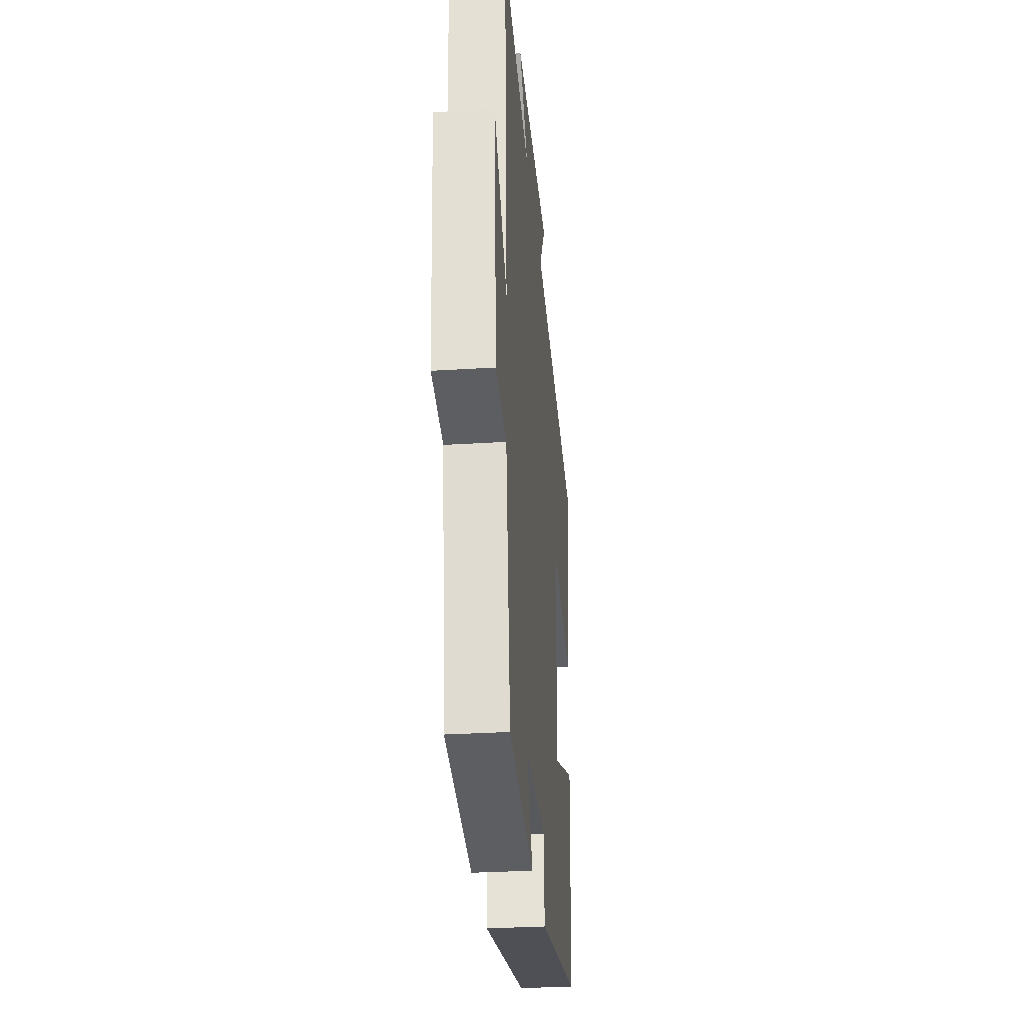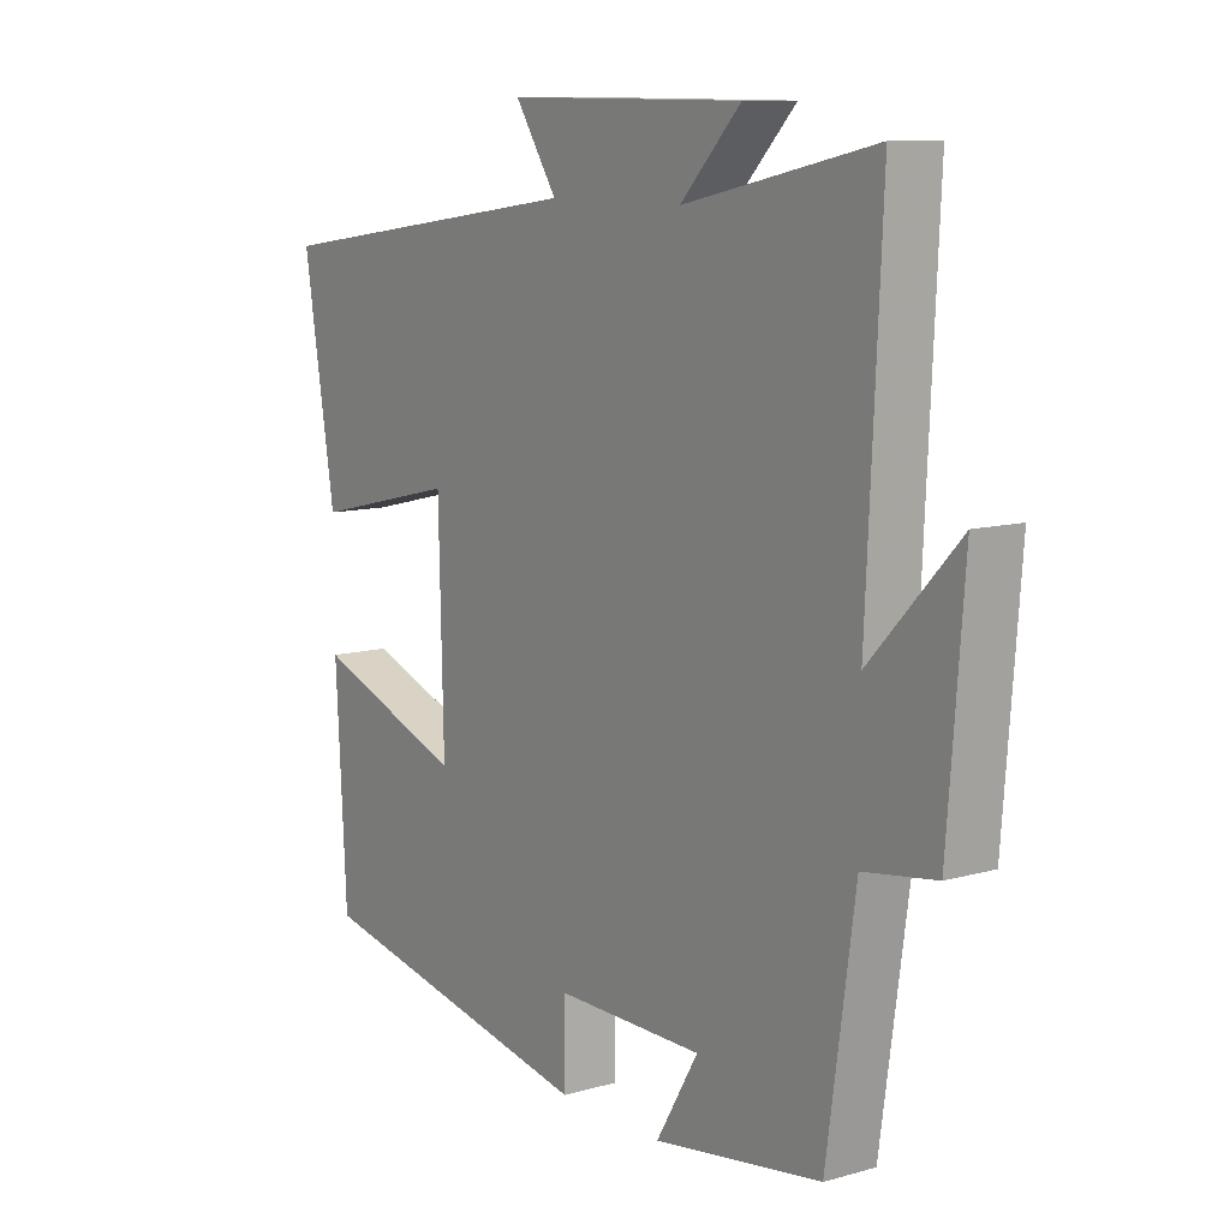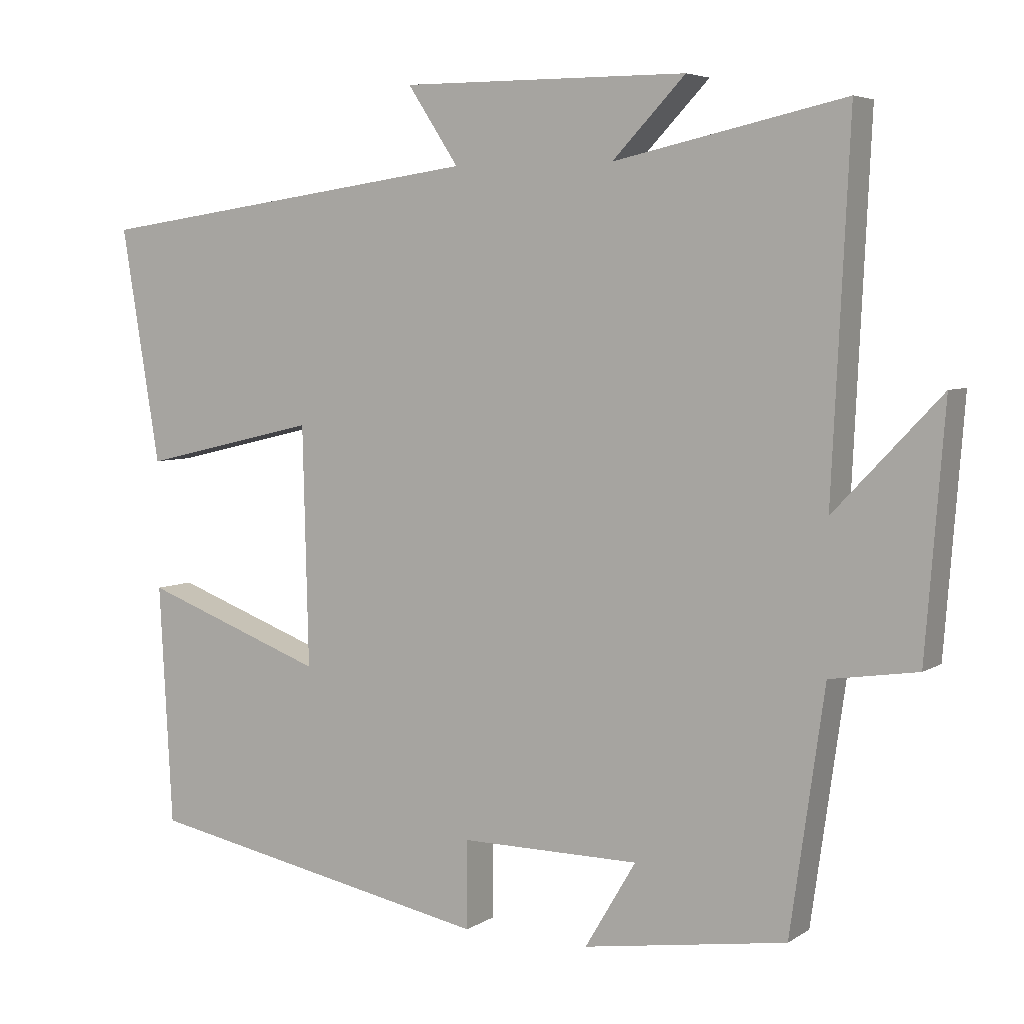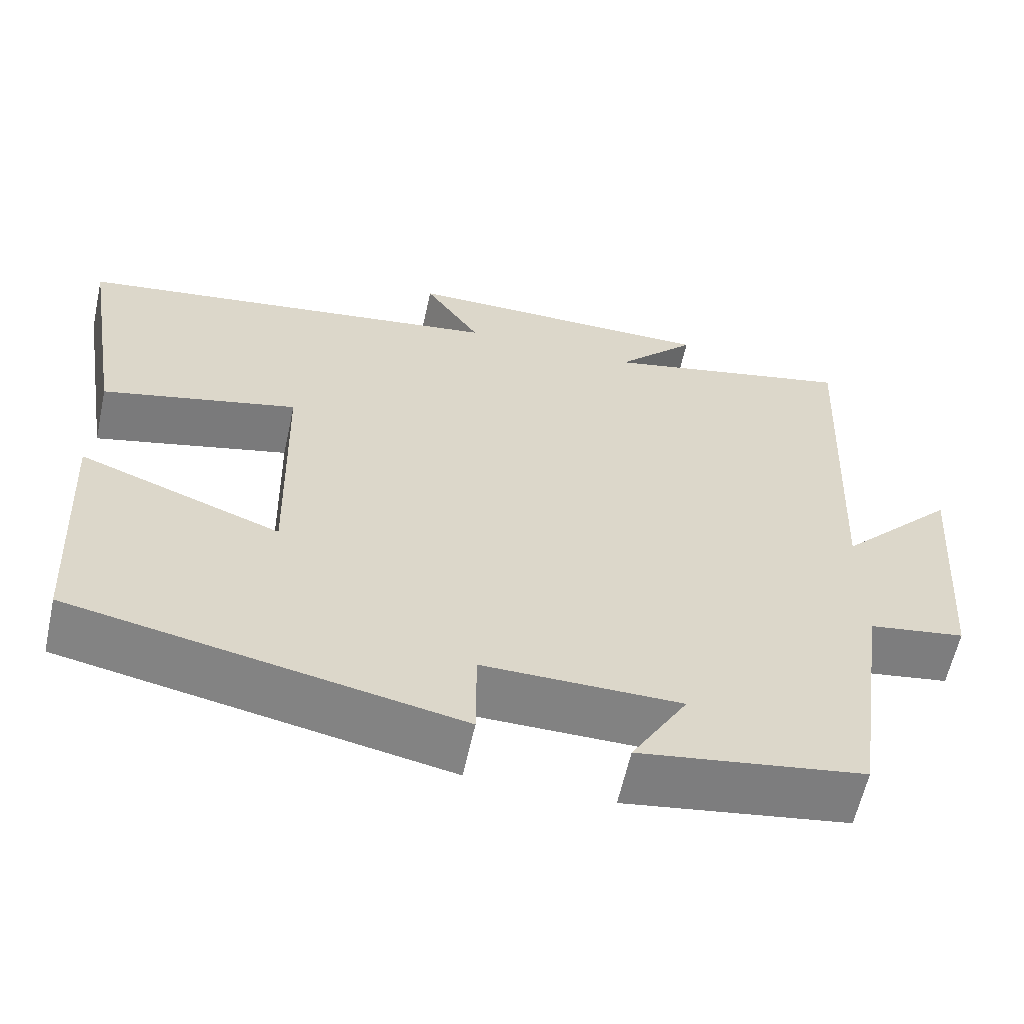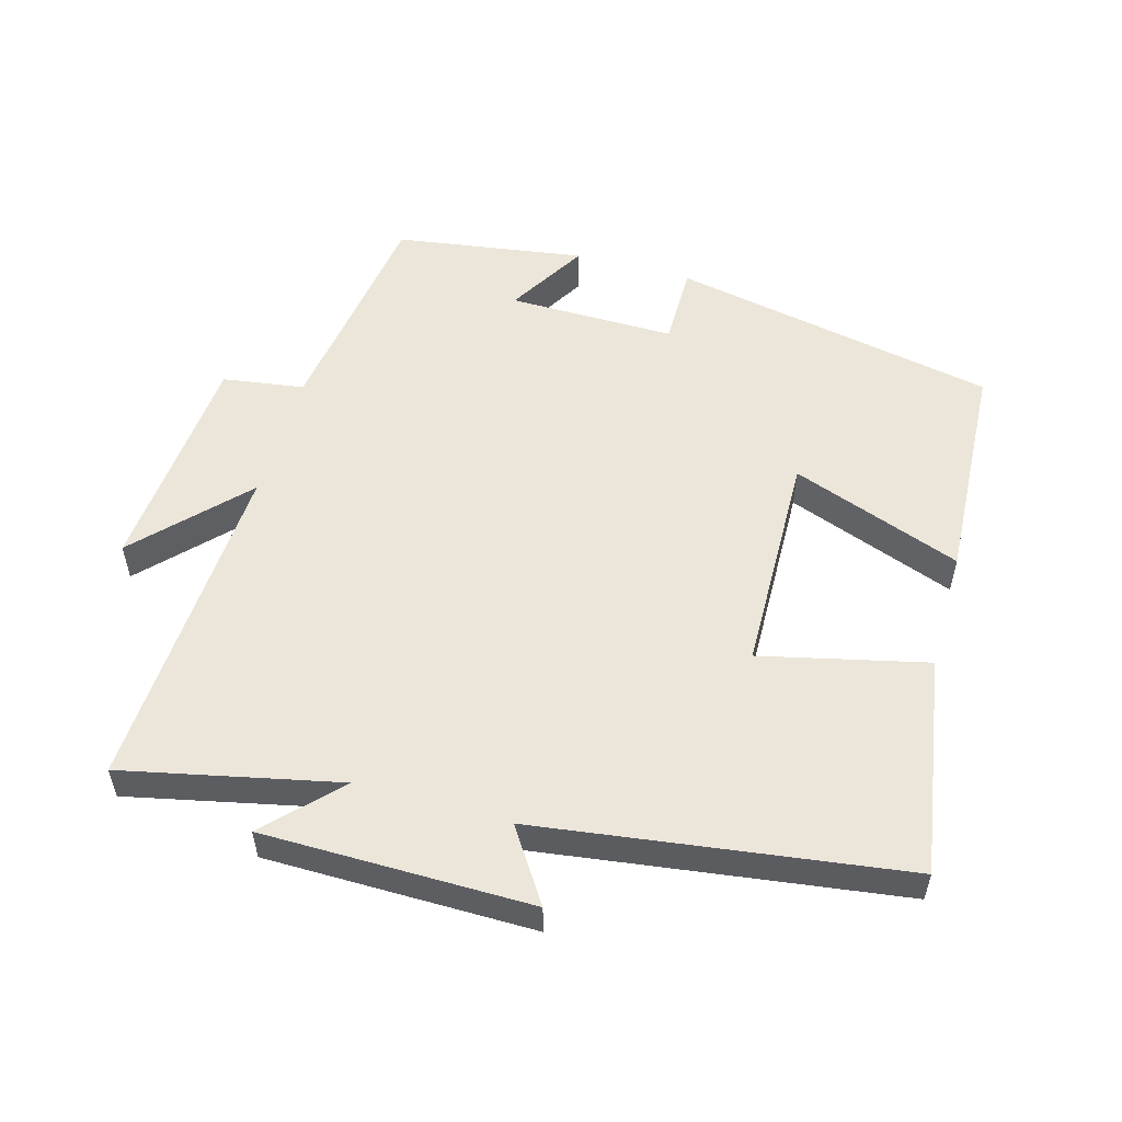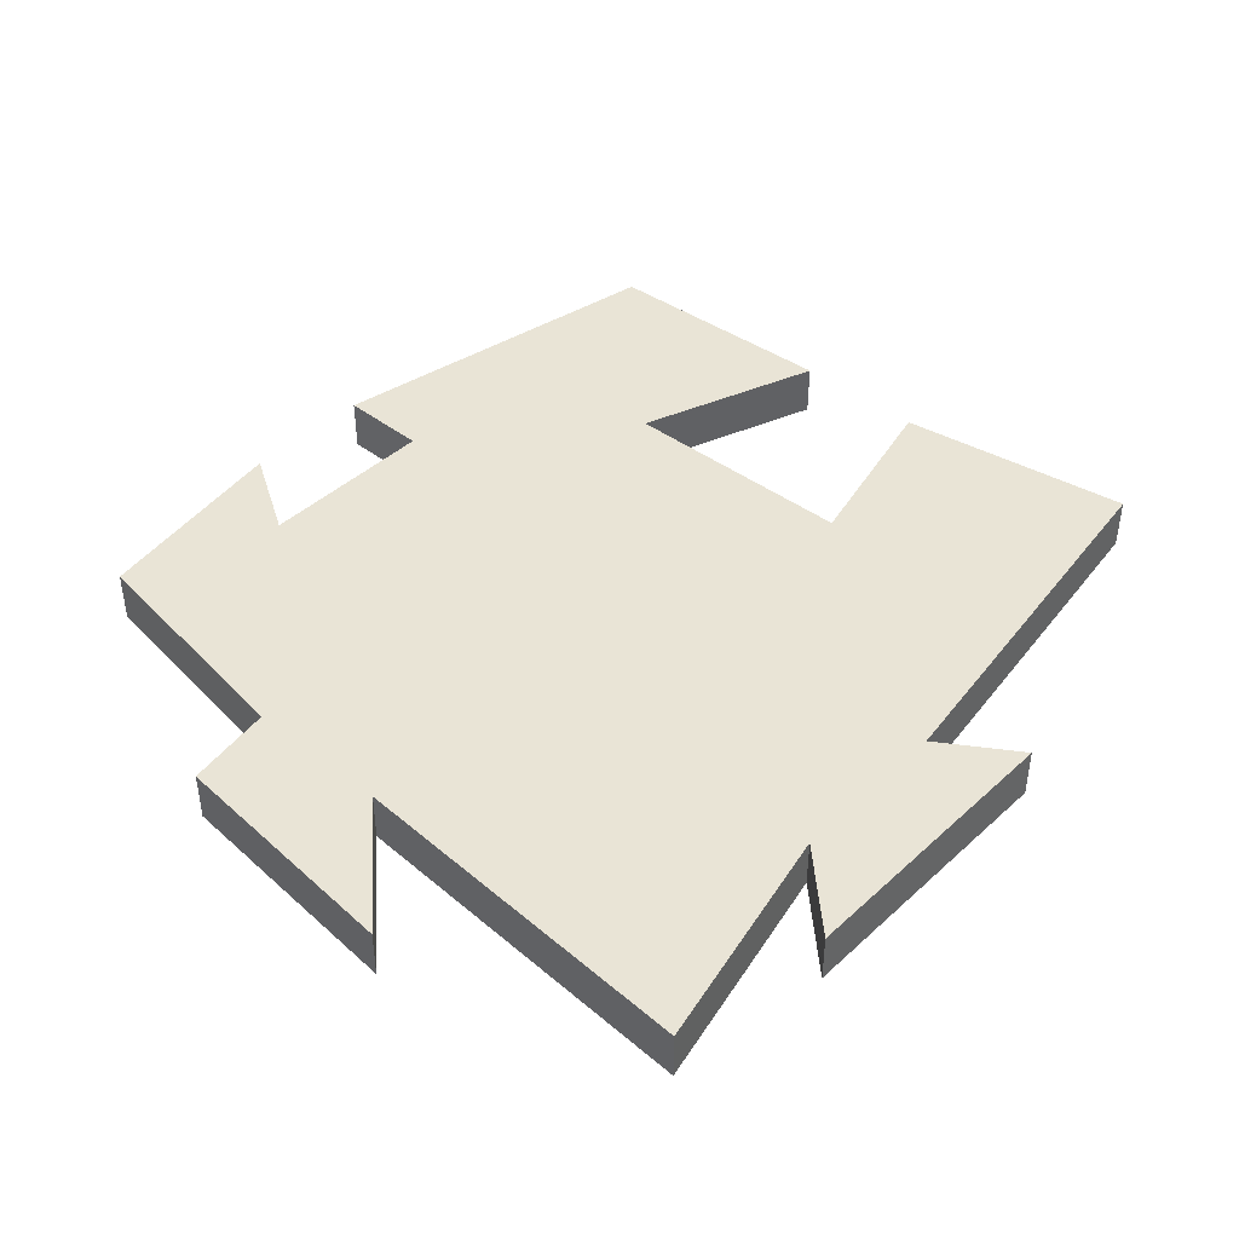
<metadata>
{"format":"obj","ext":"obj","renderer":"f3d","projection":"perspective","resolution":1024,"background":"white","views":[{"elev":-30.7,"azim":-84.8,"up":"+Z"},{"elev":10.4,"azim":-125.5,"up":"+Z"},{"elev":5.2,"azim":-151.1,"up":"+Z"},{"elev":-60.6,"azim":167.7,"up":"+Z"},{"elev":54.2,"azim":15.8,"up":"+Y"},{"elev":42.7,"azim":-47.6,"up":"+Y"}]}
</metadata>
<code>
v -0.524 0.07 0.569
v -0.208 0.07 0.5
v -0.308 0.07 0.604
v 0.086 0.07 0.606
v 0.016 0.07 0.5
v 0.553 0.07 0.425
v 0.5 0.07 0.103
v 0.257 0.07 0.16
v 0.249 0.07 -0.168
v 0.5 0.07 -0.075
v 0.482 0.07 -0.405
v 0.002 0.07 -0.5
v 0.002 0.07 -0.38
v -0.244 0.07 -0.382
v -0.174 0.07 -0.5
v -0.453 0.07 -0.458
v -0.5 0.07 -0.127
v -0.62 0.07 -0.109
v -0.646 0.07 0.225
v -0.5 0.07 0.071
v -0.524 0 0.569
v -0.208 0 0.5
v -0.308 0 0.604
v 0.086 0 0.606
v 0.016 0 0.5
v 0.553 0 0.425
v 0.5 0 0.103
v 0.257 0 0.16
v 0.249 0 -0.168
v 0.5 0 -0.075
v 0.482 0 -0.405
v 0.002 0 -0.5
v 0.002 0 -0.38
v -0.244 0 -0.382
v -0.174 0 -0.5
v -0.453 0 -0.458
v -0.5 0 -0.127
v -0.62 0 -0.109
v -0.646 0 0.225
v -0.5 0 0.071
f 17 18 19 20
f 16 17 20
f 16 20 1 2
f 14 15 16
f 14 16 2
f 13 14 2
f 11 12 13
f 10 11 13
f 9 10 13
f 8 9 13 2
f 7 8 2
f 6 7 2
f 5 6 2
f 2 3 4 5
f 40 39 38 37
f 40 37 36
f 22 21 40 36
f 36 35 34
f 22 36 34
f 22 34 33
f 33 32 31
f 33 31 30
f 33 30 29
f 22 33 29 28
f 22 28 27
f 22 27 26
f 22 26 25
f 25 24 23 22
f 1 21 22 2
f 2 22 23 3
f 3 23 24 4
f 4 24 25 5
f 5 25 26 6
f 6 26 27 7
f 7 27 28 8
f 8 28 29 9
f 9 29 30 10
f 10 30 31 11
f 11 31 32 12
f 12 32 33 13
f 13 33 34 14
f 14 34 35 15
f 15 35 36 16
f 16 36 37 17
f 17 37 38 18
f 18 38 39 19
f 19 39 40 20
f 20 40 21 1

</code>
